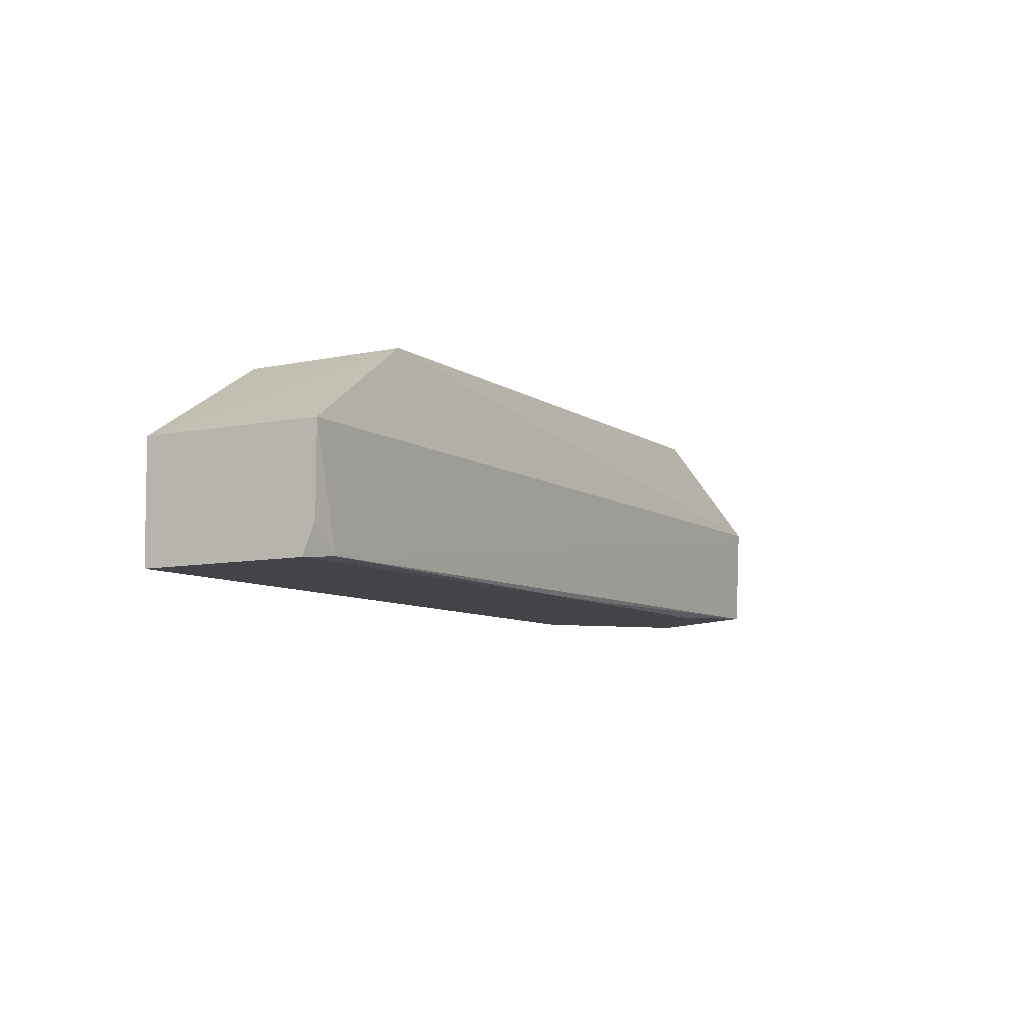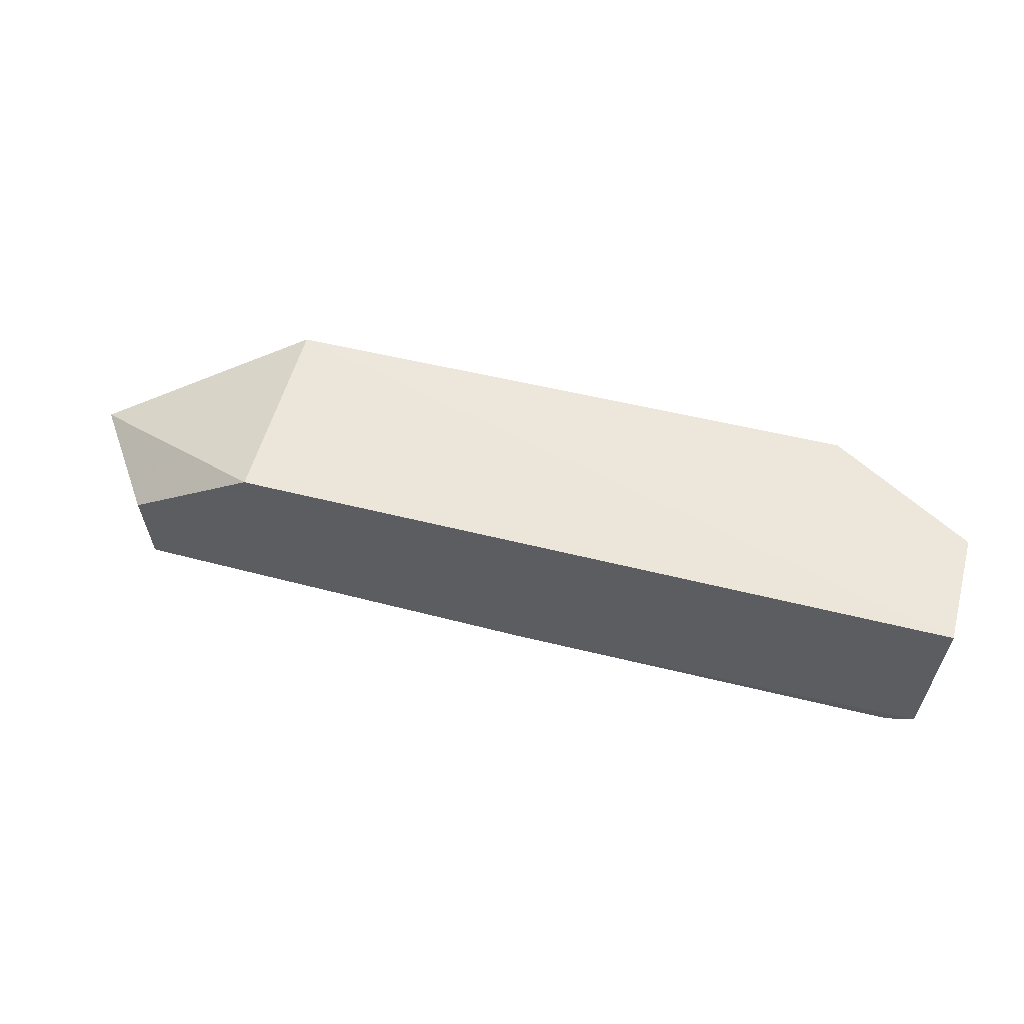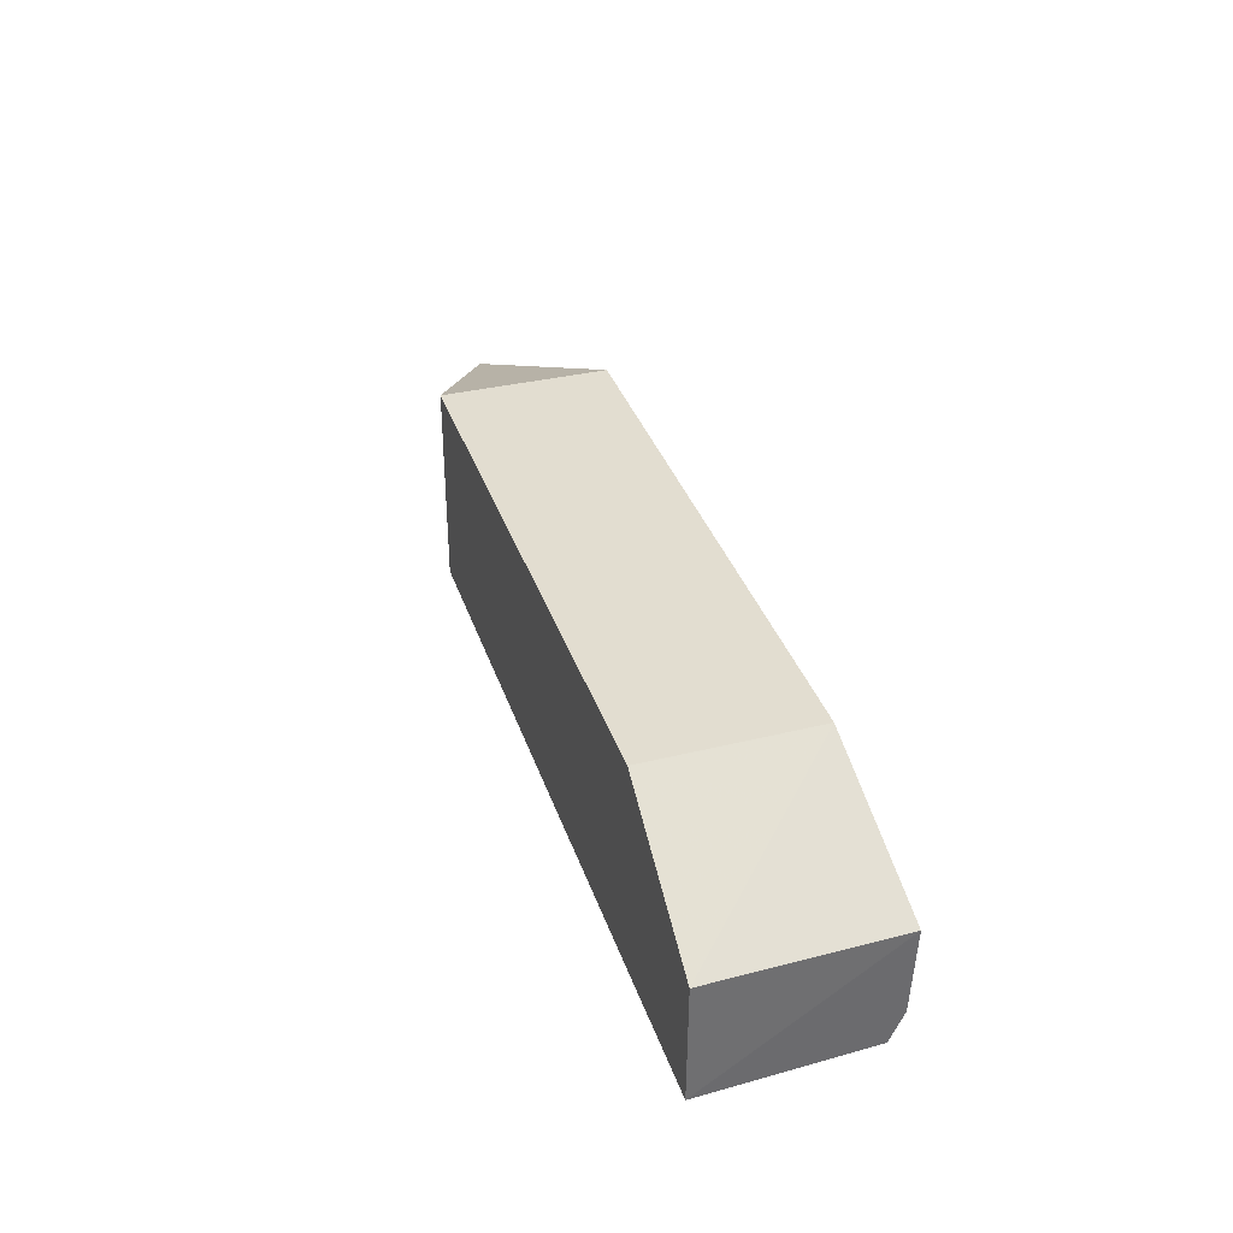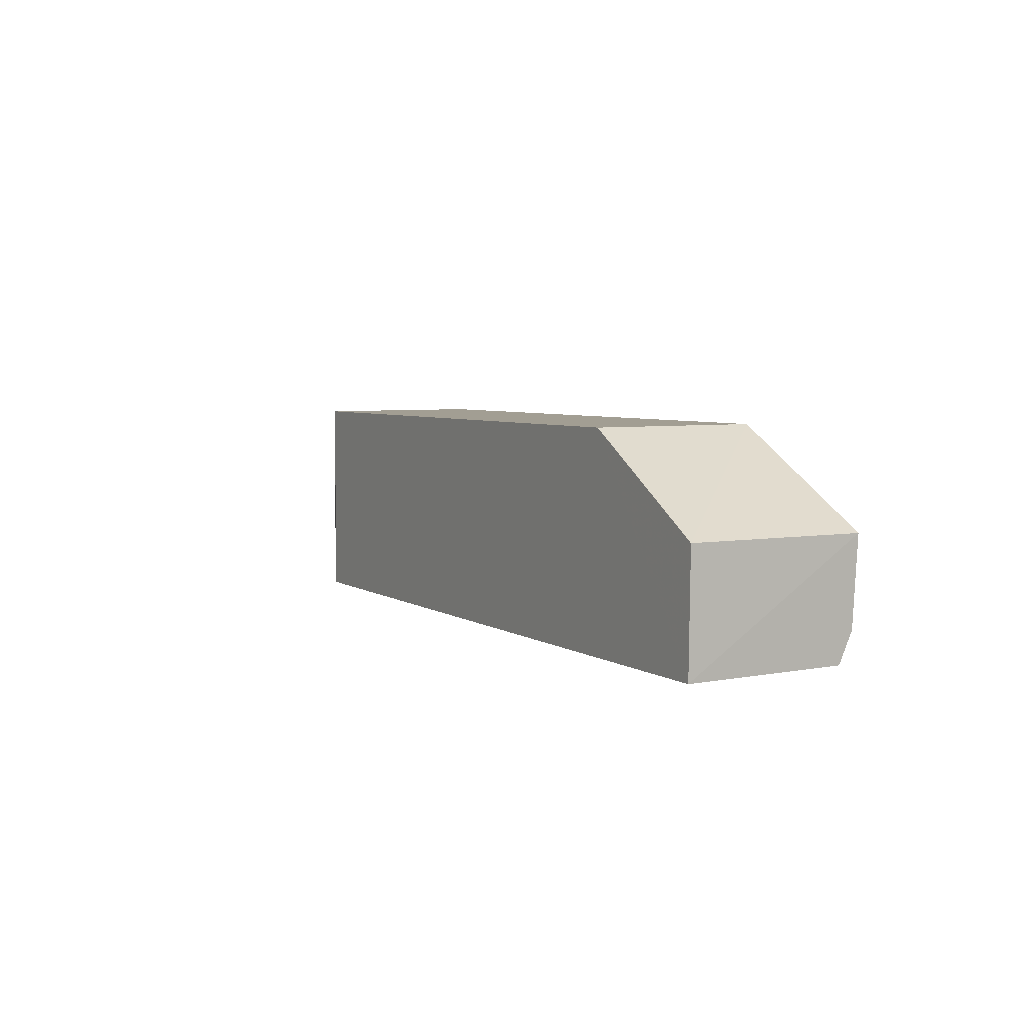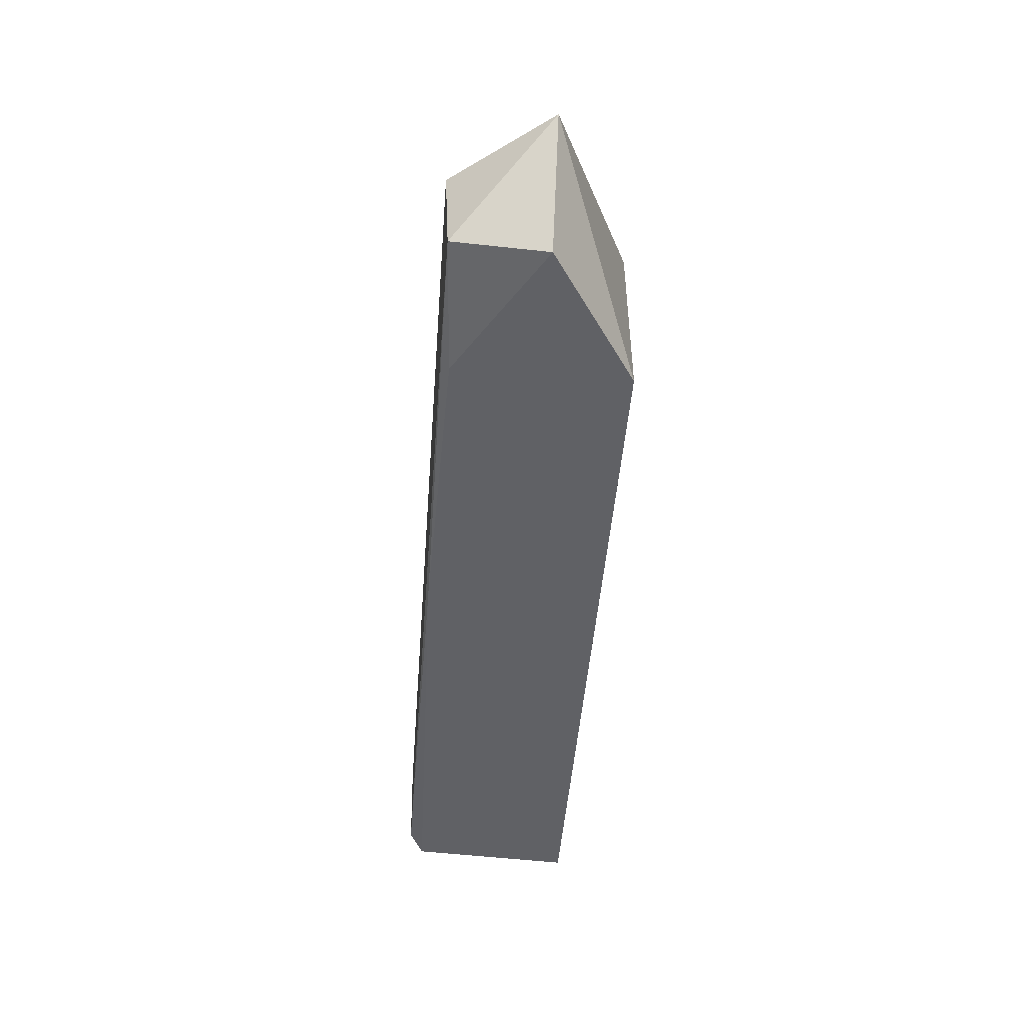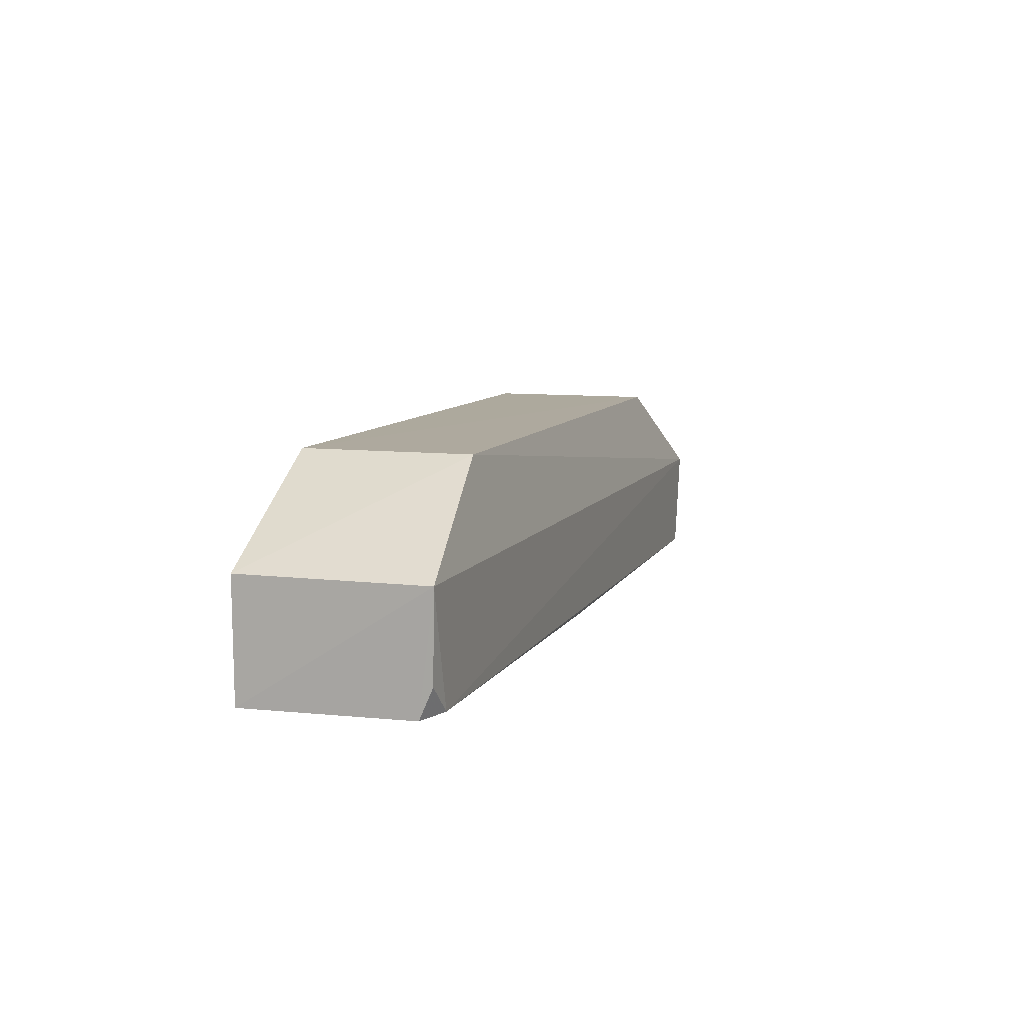
<metadata>
{"format":"obj","ext":"obj","renderer":"f3d","projection":"perspective","resolution":1024,"background":"white","views":[{"elev":-8.6,"azim":-59.4,"up":"+Z"},{"elev":54.2,"azim":-165.4,"up":"+Y"},{"elev":35.1,"azim":-107.5,"up":"+Z"},{"elev":4.9,"azim":-119.1,"up":"+Z"},{"elev":-48.7,"azim":85.3,"up":"+Z"},{"elev":9.0,"azim":-71.7,"up":"+Z"}]}
</metadata>
<code>
v 0.02353 -0.01391 0.01885
v 0.0422 -0.02188 0.01098
v 0.02353 -0.01391 0.001018
v -0.04077 -0.01389 0.0005574
v -0.02792 -0.02848 0.01887
v -0.00231 -0.02973 0.0008916
v 0.02354 -0.02858 0.01888
v -0.0281 -0.01391 0.01885
v 0.03538 -0.03016 0.001822
v 0.0235 -0.02583 0.001006
v -0.03772 -0.02977 0.0008404
v -0.04095 -0.0139 0.01092
v 0.03545 -0.02186 0.001205
v 0.03546 -0.03055 0.01091
v -0.0401 -0.02849 0.000613
v 0.02152 -0.01391 0.0009879
v 0.02349 -0.02932 0.001095
v -0.04046 -0.0299 0.01085
v -0.04015 -0.02967 0.003276
f 1 2 3
f 1 3 4
f 7 2 1
f 8 1 4
f 8 7 1
f 8 5 7
f 11 6 9
f 12 8 4
f 12 5 8
f 13 3 2
f 13 2 9
f 13 10 3
f 14 9 2
f 14 2 7
f 14 7 5
f 14 11 9
f 15 10 6
f 15 4 10
f 15 6 11
f 16 10 4
f 16 4 3
f 16 3 10
f 17 9 6
f 17 6 10
f 17 13 9
f 17 10 13
f 18 14 5
f 18 11 14
f 18 5 12
f 18 12 4
f 18 4 15
f 19 18 15
f 19 15 11
f 19 11 18

</code>
